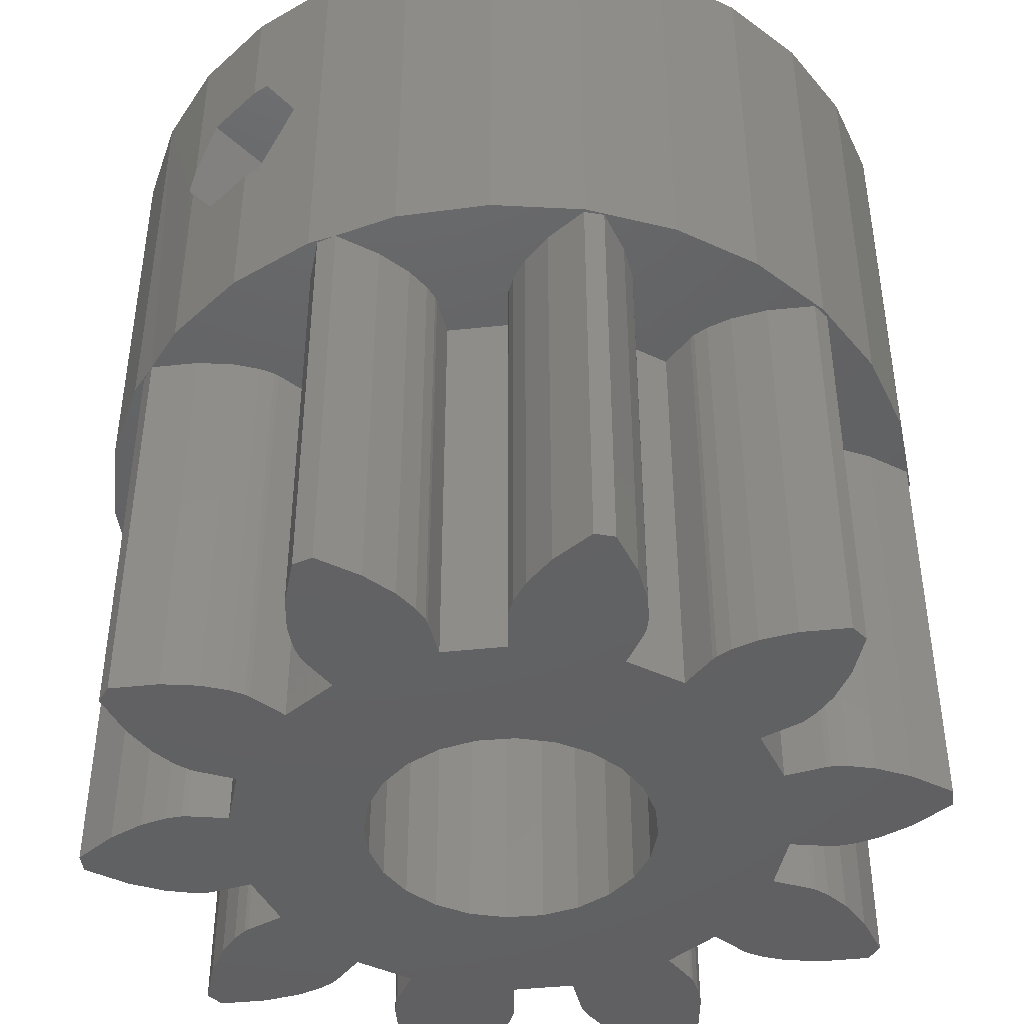
<metadata>
{"format":"stl","ext":"stl","renderer":"f3d","projection":"perspective","resolution":1024,"background":"white","views":[{"elev":-43.9,"azim":43.1,"up":"+Y"}]}
</metadata>
<code>
# stl→obj: 433 verts, 876 faces
v -1.456 1.438e-13 0.1186
v -1.747 1.325e-13 1.027
v -2.559 1.382e-13 0.441
v -1.209 1.198e-13 1.589
v 0.4872 1.452e-13 0.0132
v -0.905 1.156e-13 2.055
v -0.774 1.072e-13 2.361
v -0.749 1.057e-13 2.47
v -0.652 9.165e-14 3.315
v 0.652 9.165e-14 3.315
v 0.749 1.057e-13 2.47
v 0.774 1.072e-13 2.361
v 0.905 1.156e-13 2.055
v 1.209 1.198e-13 1.589
v 2.408 1.438e-13 0.328
v 1.747 1.325e-13 1.027
v 2.559 1.382e-13 0.441
v 2.961 1.396e-13 0.571
v -8.931 0 9.211
v -8.529 -4.653e-14 11.87
v -8.947 -1.551e-14 9.973
v -8.123 -1.269e-14 9.802
v -7.712 -7.191e-14 13.64
v -7.422 -1.833e-14 10.14
v -7.349 -7.896e-14 14.08
v -6.885 -2.115e-14 10.29
v -7.043 -6.345e-14 13.13
v -6.675 -5.217e-14 12.44
v -6.553 -2.115e-14 10.31
v -6.326 -4.935e-14 12.01
v -6.442 -2.115e-14 10.31
v -5.608 -1.833e-14 10.14
v -6.074 -4.512e-14 11.79
v -5.979 -4.089e-14 11.73
v -5.205 -3.525e-14 11.38
v -1.747 -1.297e-13 16.97
v -1.456 -1.438e-13 17.88
v -2.559 -1.354e-13 17.56
v -1.209 -1.198e-13 16.41
v 0.4872 -1.452e-13 17.99
v -0.905 -1.128e-13 15.94
v -0.774 -1.072e-13 15.64
v -0.749 -1.057e-13 15.53
v -0.652 -8.883e-14 14.68
v 0.652 -8.883e-14 14.68
v 0.749 -1.057e-13 15.53
v 0.774 -1.072e-13 15.64
v 0.905 -1.128e-13 15.94
v 1.209 -1.198e-13 16.41
v 2.408 -1.41e-13 17.67
v 1.747 -1.297e-13 16.97
v 2.559 -1.354e-13 17.56
v 2.961 -1.368e-13 17.43
v 3.868 -6.486e-14 13.22
v 3.233 -9.306e-14 14.72
v 2.814 -8.037e-14 13.98
v 3.276 -9.447e-14 14.83
v 3.351 -1.001e-13 15.15
v 3.378 -1.086e-13 15.71
v 5.608 -1.833e-14 10.14
v 5.979 -4.089e-14 11.73
v 5.205 -3.525e-14 11.38
v 6.442 -2.115e-14 10.31
v 6.074 -4.512e-14 11.79
v 6.326 -4.935e-14 12.01
v 6.675 -5.217e-14 12.44
v 6.553 -2.115e-14 10.31
v 6.885 -2.115e-14 10.29
v 7.043 -6.345e-14 13.13
v 7.422 -1.833e-14 10.14
v 7.349 -7.896e-14 14.08
v 4.216 1.283e-13 1.048
v 3.273 1.213e-13 1.522
v 3.378 1.086e-13 2.294
v 3.868 6.768e-14 4.784
v 4.444 8.178e-14 4.157
v 5.826 1.142e-13 2.141
v 4.529 7.896e-14 4.084
v 4.814 8.178e-14 3.913
v 5.334 8.883e-14 3.715
v 6.1 8.742e-14 3.577
v 7.165 9.165e-14 3.553
v 7.101 8.742e-14 3.58
v 7.349 8.178e-14 3.921
v 8.168 6.063e-14 5.221
v 7.422 1.833e-14 7.86
v 8.123 1.269e-14 8.198
v 8.931 2.82e-15 8.789
v 8.79 3.102e-14 7.065
v 9 0 9
v 8.931 0 9.211
v 3.273 -1.213e-13 16.48
v 4.216 -1.255e-13 16.95
v 4.444 -7.896e-14 13.84
v 5.826 -1.114e-13 15.86
v 4.529 -7.614e-14 13.92
v 4.814 -7.896e-14 14.09
v 5.334 -8.601e-14 14.28
v 6.1 -8.46e-14 14.42
v 7.165 -8.883e-14 14.45
v 7.101 -8.742e-14 14.42
v 8.168 -5.781e-14 12.78
v 8.123 -1.269e-14 9.802
v 8.79 -3.102e-14 10.93
v 5.979 4.371e-14 6.27
v 5.608 1.833e-14 7.863
v 5.205 3.807e-14 6.623
v 6.442 2.115e-14 7.694
v 6.074 4.512e-14 6.212
v 6.326 5.217e-14 5.993
v 6.675 5.499e-14 5.56
v 6.553 2.115e-14 7.685
v 6.885 2.397e-14 7.714
v 7.043 6.627e-14 4.874
v 3.233 9.588e-14 3.277
v 2.814 8.037e-14 4.018
v 3.276 9.447e-14 3.174
v 3.351 1.029e-13 2.849
v -8.529 4.653e-14 6.126
v -8.931 2.82e-15 8.789
v -8.947 1.551e-14 8.027
v -8.123 1.269e-14 8.198
v -7.712 7.473e-14 4.36
v -7.422 1.833e-14 7.86
v -7.349 8.178e-14 3.921
v -6.885 2.397e-14 7.714
v -7.043 6.627e-14 4.874
v -6.675 5.499e-14 5.56
v -6.553 2.115e-14 7.685
v -6.326 5.217e-14 5.993
v -6.442 2.115e-14 7.694
v -5.608 1.833e-14 7.863
v -6.074 4.512e-14 6.212
v -5.979 4.371e-14 6.27
v -5.205 3.807e-14 6.623
v -6.534 1.001e-13 2.811
v -6.1 8.742e-14 3.577
v -7.101 8.742e-14 3.58
v -5.051 1.198e-13 1.551
v -5.334 8.883e-14 3.715
v -4.814 8.178e-14 3.913
v -3.331 1.354e-13 0.6392
v -4.529 7.896e-14 4.084
v -4.444 8.178e-14 4.157
v -3.868 6.768e-14 4.784
v -3.378 1.086e-13 2.294
v -3.273 1.213e-13 1.522
v -2.961 1.396e-13 0.571
v -3.233 9.588e-14 3.277
v -2.814 8.037e-14 4.018
v -3.276 9.447e-14 3.174
v -3.351 1.029e-13 2.849
v -3.868 -6.486e-14 13.22
v -3.351 -1.001e-13 15.15
v -3.378 -1.086e-13 15.71
v -3.276 -9.447e-14 14.83
v -3.233 -9.306e-14 14.72
v -2.814 -8.037e-14 13.98
v -6.1 -8.46e-14 14.42
v -6.534 -1.001e-13 15.19
v -7.101 -8.742e-14 14.42
v -5.051 -1.17e-13 16.45
v -5.334 -8.601e-14 14.28
v -4.814 -7.896e-14 14.09
v -3.331 -1.354e-13 17.36
v -4.529 -7.614e-14 13.92
v -4.444 -7.896e-14 13.84
v -3.273 -1.213e-13 16.48
v -2.961 -1.368e-13 17.43
v -8.947 9 9.973
v -8.529 9 11.87
v -8.529 9 6.126
v -8.947 9 8.027
v -7.712 9 13.64
v -6.534 9 15.19
v -5.051 9 16.45
v -3.331 9 17.36
v -1.7 5 17.81
v -1.456 4.577 17.88
v -1.456 5.423 17.88
v -1.456 9 17.88
v 0.4872 3.528 17.99
v -0.85 3.528 17.91
v 1.7 5 17.79
v 2.408 9 17.67
v 0.85 3.528 17.93
v 0.85 6.472 17.93
v 0.4872 6.472 17.99
v 0.4872 9 17.99
v 4.216 9 16.95
v 5.826 9 15.86
v 7.165 9 14.45
v 8.168 9 12.78
v 8.79 9 10.93
v 9 9 9
v 8.79 9 7.065
v 8.168 9 5.221
v 7.165 9 3.553
v 5.826 9 2.141
v 4.216 9 1.048
v 2.408 9 0.328
v 0.4872 9 0.0132
v -1.456 9 0.1186
v -5.051 9 1.551
v -3.331 9 0.6392
v -6.534 9 2.811
v -7.712 9 4.36
v -8.931 -9 9.211
v -8.123 -9 9.802
v -8.123 -9 8.198
v -8.931 -9 8.789
v -7.422 -9 7.86
v -6.885 -9 7.714
v -6.553 -9 7.685
v -6.442 -9 7.694
v -5.608 -9 7.863
v -5.205 -9 6.623
v -5.979 -9 6.27
v -6.074 -9 6.212
v -6.326 -9 5.993
v -6.675 -9 5.56
v -7.043 -9 4.874
v -7.349 -9 3.921
v -7.101 -9 3.58
v -6.1 -9 3.577
v -5.334 -9 3.715
v -4.814 -9 3.913
v -4.529 -9 4.084
v -4.444 -9 4.157
v -3.868 -9 4.784
v -2.814 -9 4.018
v -3.233 -9 3.277
v -3.276 -9 3.174
v -3.351 -9 2.849
v -3.378 -9 2.294
v -3.273 -9 1.522
v -2.961 -9 0.571
v -2.559 -9 0.441
v -1.747 -9 1.027
v -1.209 -9 1.589
v -0.905 -9 2.055
v -0.774 -9 2.361
v -0.749 -9 2.47
v -0.652 -9 3.315
v 0.652 -9 3.315
v 0.749 -9 2.47
v 0.774 -9 2.361
v 0.905 -9 2.055
v 1.209 -9 1.589
v 1.747 -9 1.027
v 2.559 -9 0.441
v 2.961 -9 0.571
v 3.273 -9 1.522
v 3.378 -9 2.294
v 3.351 -9 2.849
v 3.276 -9 3.174
v 3.233 -9 3.277
v 2.814 -9 4.018
v 3.868 -9 4.784
v 4.444 -9 4.157
v 4.529 -9 4.084
v 4.814 -9 3.913
v 5.334 -9 3.715
v 6.1 -9 3.577
v 7.101 -9 3.58
v 7.349 -9 3.921
v 7.043 -9 4.874
v 6.675 -9 5.56
v 6.326 -9 5.993
v 6.074 -9 6.212
v 5.979 -9 6.27
v 5.205 -9 6.623
v 5.608 -9 7.863
v 6.442 -9 7.694
v 6.553 -9 7.685
v 6.885 -9 7.714
v 7.422 -9 7.86
v 8.123 -9 8.198
v 8.931 -9 8.789
v 8.931 -9 9.211
v 8.123 -9 9.802
v 7.422 -9 10.14
v 6.885 -9 10.29
v 6.553 -9 10.31
v 6.442 -9 10.31
v 5.608 -9 10.14
v 5.205 -9 11.38
v 5.979 -9 11.73
v 6.074 -9 11.79
v 6.326 -9 12.01
v 6.675 -9 12.44
v 7.043 -9 13.13
v 7.349 -9 14.08
v 7.101 -9 14.42
v 6.1 -9 14.42
v 5.334 -9 14.28
v 4.814 -9 14.09
v 4.529 -9 13.92
v 4.444 -9 13.84
v 3.868 -9 13.22
v 2.814 -9 13.98
v 3.233 -9 14.72
v 3.276 -9 14.83
v 3.351 -9 15.15
v 3.378 -9 15.71
v 3.273 -9 16.48
v 2.961 -9 17.43
v 2.559 -9 17.56
v 1.747 -9 16.97
v 1.209 -9 16.41
v 0.905 -9 15.94
v 0.774 -9 15.64
v 0.749 -9 15.53
v 0.652 -9 14.68
v -0.652 -9 14.68
v -0.749 -9 15.53
v -0.774 -9 15.64
v -0.905 -9 15.94
v -1.209 -9 16.41
v -1.747 -9 16.97
v -2.559 -9 17.56
v -2.961 -9 17.43
v -3.273 -9 16.48
v -3.378 -9 15.71
v -3.351 -9 15.15
v -3.276 -9 14.83
v -3.233 -9 14.72
v -2.814 -9 13.98
v -3.868 -9 13.22
v -4.444 -9 13.84
v -4.529 -9 13.92
v -4.814 -9 14.09
v -5.334 -9 14.28
v -6.1 -9 14.42
v -7.101 -9 14.42
v -7.349 -9 14.08
v -7.043 -9 13.13
v -6.675 -9 12.44
v -6.326 -9 12.01
v -6.074 -9 11.79
v -5.979 -9 11.73
v -5.205 -9 11.38
v -5.608 -9 10.14
v -6.442 -9 10.31
v -6.553 -9 10.31
v -6.885 -9 10.29
v -7.422 -9 10.14
v -3.1 9 12.5
v -2.898 9 9.776
v -3 9 9
v -2.598 9 10.5
v -2.121 9 11.12
v -1.5 9 11.6
v -0.7765 9 11.9
v 3.1 9 12.5
v -0.85 9 11.87
v -5.511e-16 9 12
v 0.7765 9 11.9
v 0.85 9 11.87
v 1.5 9 11.6
v 2.121 9 11.12
v 2.598 9 10.5
v 2.898 9 9.776
v 3 9 9
v -3.1 9 15.5
v 3.1 9 15.5
v -2.898 9 8.224
v -2.598 9 7.5
v -2.121 9 6.879
v -1.5 9 6.402
v -0.7765 9 6.102
v 1.837e-16 9 6
v 0.7765 9 6.102
v 1.5 9 6.402
v 2.121 9 6.879
v 2.598 9 7.5
v 2.898 9 8.224
v -0.85 6.472 17.91
v -0.85 6.472 15.5
v -1.7 5 15.5
v -0.85 3.528 15.5
v 0.85 3.528 15.5
v 1.7 5 15.5
v 0.85 6.472 15.5
v -3 -9 9
v -2.898 -9 9.776
v -2.598 -9 10.5
v 2.898 -9 8.224
v 2.598 -9 7.5
v 3 -9 9
v -2.121 -9 11.12
v -1.5 -9 11.6
v -0.7765 -9 11.9
v -5.511e-16 -9 12
v 0.7765 -9 11.9
v 1.5 -9 11.6
v 2.121 -9 11.12
v 2.598 -9 10.5
v -2.598 -9 7.5
v -2.121 -9 6.879
v -1.5 -9 6.402
v -0.7765 -9 6.102
v 1.837e-16 -9 6
v 0.7765 -9 6.102
v 1.5 -9 6.402
v 2.121 -9 6.879
v -2.898 -9 8.224
v 2.898 -9 9.776
v -3.1 3.21 12.5
v -3.1 3.21 15.5
v 3.1 3.21 15.5
v 0 1.42 15.5
v 3.1 3.21 12.5
v 0 1.42 12.5
v 0.85 3.528 12.5
v 1.7 5 12.5
v 0.85 6.472 12.5
v -0.85 6.472 12.5
v -1.7 5 12.5
v -0.85 3.528 12.5
v -5.511e-16 3.528 12
v 0.7765 3.528 11.9
v -0.7765 3.528 11.9
v 1.5 4.654 11.6
v 1.7 5 11.44
v 1.5 5.346 11.6
v 0.85 3.528 11.87
v -1.5 4.654 11.6
v -1.7 5 11.44
v -1.5 5.346 11.6
v -0.85 3.528 11.87
v 0.85 6.472 11.87
v -0.85 6.472 11.87
f 1 2 3
f 2 1 4
f 4 1 5
f 4 5 6
f 6 5 7
f 7 5 8
f 8 5 9
f 9 5 10
f 10 5 11
f 11 5 12
f 12 5 13
f 13 5 14
f 14 5 15
f 14 15 16
f 16 15 17
f 17 15 18
f 19 20 21
f 20 19 22
f 20 22 23
f 23 22 24
f 23 24 25
f 25 24 26
f 25 26 27
f 27 26 28
f 28 26 29
f 28 29 30
f 30 29 31
f 30 31 32
f 30 32 33
f 33 32 34
f 34 32 35
f 36 37 38
f 37 36 39
f 37 39 40
f 40 39 41
f 40 41 42
f 40 42 43
f 40 43 44
f 40 44 45
f 40 45 46
f 40 46 47
f 40 47 48
f 40 48 49
f 40 49 50
f 50 49 51
f 50 51 52
f 50 52 53
f 54 55 56
f 55 54 57
f 57 54 58
f 58 54 59
f 60 61 62
f 61 60 63
f 61 63 64
f 64 63 65
f 65 63 66
f 66 63 67
f 66 67 68
f 66 68 69
f 69 68 70
f 69 70 71
f 72 73 18
f 73 72 74
f 74 72 75
f 75 72 76
f 76 72 77
f 76 77 78
f 78 77 79
f 79 77 80
f 80 77 81
f 81 77 82
f 81 82 83
f 83 82 84
f 84 82 85
f 84 85 86
f 86 85 87
f 87 85 88
f 88 85 89
f 88 89 90
f 88 90 91
f 92 93 53
f 93 92 59
f 93 59 54
f 93 54 94
f 93 94 95
f 95 94 96
f 95 96 97
f 95 97 98
f 95 98 99
f 95 99 100
f 100 99 101
f 100 101 71
f 100 71 102
f 102 71 70
f 102 70 103
f 102 103 91
f 102 91 104
f 104 91 90
f 105 106 107
f 106 105 108
f 108 105 109
f 108 109 110
f 108 110 111
f 108 111 112
f 112 111 113
f 113 111 114
f 113 114 86
f 86 114 84
f 115 75 116
f 75 115 117
f 75 117 118
f 75 118 74
f 119 120 121
f 120 119 122
f 122 119 123
f 122 123 124
f 124 123 125
f 124 125 126
f 126 125 127
f 126 127 128
f 126 128 129
f 129 128 130
f 129 130 131
f 131 130 132
f 132 130 133
f 132 133 134
f 132 134 135
f 136 137 138
f 137 136 139
f 137 139 140
f 140 139 141
f 141 139 142
f 141 142 143
f 143 142 144
f 144 142 145
f 145 142 146
f 146 142 147
f 147 142 148
f 148 142 3
f 145 149 150
f 149 145 151
f 151 145 152
f 152 145 146
f 153 154 155
f 154 153 156
f 156 153 157
f 157 153 158
f 159 160 161
f 160 159 162
f 162 159 163
f 162 163 164
f 162 164 165
f 165 164 166
f 165 166 167
f 165 167 153
f 165 153 155
f 165 155 168
f 165 168 169
f 165 169 38
f 170 20 171
f 20 170 21
f 172 121 173
f 121 172 119
f 174 20 23
f 20 174 171
f 174 160 175
f 162 175 160
f 175 162 176
f 177 162 165
f 162 177 176
f 178 37 179
f 180 177 178
f 177 180 181
f 182 37 40
f 37 182 183
f 37 183 179
f 50 184 40
f 184 50 185
f 40 184 186
f 184 185 187
f 187 185 188
f 188 185 189
f 182 40 186
f 185 93 190
f 191 93 95
f 93 191 190
f 100 191 95
f 191 100 192
f 102 192 100
f 192 102 193
f 104 193 102
f 193 104 194
f 90 194 104
f 194 90 195
f 90 196 195
f 196 90 89
f 85 196 89
f 196 85 197
f 82 197 85
f 197 82 198
f 77 198 82
f 198 77 199
f 200 77 72
f 77 200 199
f 200 72 201
f 202 15 5
f 15 202 201
f 203 5 1
f 5 203 202
f 204 142 139
f 142 204 205
f 206 139 136
f 139 206 204
f 206 136 207
f 172 123 119
f 123 172 207
f 22 208 209
f 208 22 19
f 120 210 211
f 210 120 122
f 122 212 210
f 212 122 124
f 124 213 212
f 213 124 126
f 213 129 214
f 129 213 126
f 129 215 214
f 215 129 131
f 131 216 215
f 216 131 132
f 135 216 132
f 216 135 217
f 135 218 217
f 218 135 134
f 134 219 218
f 219 134 133
f 133 220 219
f 220 133 130
f 130 221 220
f 221 130 128
f 127 221 128
f 221 127 222
f 125 222 127
f 222 125 223
f 138 223 125
f 223 138 224
f 138 225 224
f 225 138 137
f 137 226 225
f 226 137 140
f 226 141 227
f 141 226 140
f 141 228 227
f 228 141 143
f 143 229 228
f 229 143 144
f 229 145 230
f 145 229 144
f 145 231 230
f 231 145 150
f 149 231 150
f 231 149 232
f 151 232 149
f 232 151 233
f 152 233 151
f 233 152 234
f 146 234 152
f 234 146 235
f 147 235 146
f 235 147 236
f 148 236 147
f 236 148 237
f 237 3 238
f 3 237 148
f 3 239 238
f 239 3 2
f 239 4 240
f 4 239 2
f 240 6 241
f 6 240 4
f 241 7 242
f 7 241 6
f 242 8 243
f 8 242 7
f 243 9 244
f 9 243 8
f 9 245 244
f 245 9 10
f 11 245 10
f 245 11 246
f 12 246 11
f 246 12 247
f 13 247 12
f 247 13 248
f 14 248 13
f 248 14 249
f 16 249 14
f 249 16 250
f 250 17 251
f 17 250 16
f 17 252 251
f 252 17 18
f 252 73 253
f 73 252 18
f 253 74 254
f 74 253 73
f 255 74 118
f 74 255 254
f 256 118 117
f 118 256 255
f 256 115 257
f 115 256 117
f 257 116 258
f 116 257 115
f 116 259 258
f 259 116 75
f 76 259 75
f 259 76 260
f 260 78 261
f 78 260 76
f 78 262 261
f 262 78 79
f 79 263 262
f 263 79 80
f 263 81 264
f 81 263 80
f 81 265 264
f 265 81 83
f 265 84 266
f 84 265 83
f 266 114 267
f 114 266 84
f 267 111 268
f 111 267 114
f 268 110 269
f 110 268 111
f 269 109 270
f 109 269 110
f 109 271 270
f 271 109 105
f 105 272 271
f 272 105 107
f 272 106 273
f 106 272 107
f 106 274 273
f 274 106 108
f 108 275 274
f 275 108 112
f 112 276 275
f 276 112 113
f 276 86 277
f 86 276 113
f 86 278 277
f 278 86 87
f 87 279 278
f 279 87 88
f 279 91 280
f 91 279 88
f 280 103 281
f 103 280 91
f 103 282 281
f 282 103 70
f 70 283 282
f 283 70 68
f 68 284 283
f 284 68 67
f 67 285 284
f 285 67 63
f 63 286 285
f 286 63 60
f 286 62 287
f 62 286 60
f 62 288 287
f 288 62 61
f 288 64 289
f 64 288 61
f 64 290 289
f 290 64 65
f 291 65 66
f 65 291 290
f 291 69 292
f 69 291 66
f 292 71 293
f 71 292 69
f 293 101 294
f 101 293 71
f 101 295 294
f 295 101 99
f 295 98 296
f 98 295 99
f 98 297 296
f 297 98 97
f 97 298 297
f 298 97 96
f 298 94 299
f 94 298 96
f 54 299 94
f 299 54 300
f 300 56 301
f 56 300 54
f 301 55 302
f 55 301 56
f 302 57 303
f 57 302 55
f 303 58 304
f 58 303 57
f 304 59 305
f 59 304 58
f 305 92 306
f 92 305 59
f 306 53 307
f 53 306 92
f 53 308 307
f 308 53 52
f 308 51 309
f 51 308 52
f 51 310 309
f 310 51 49
f 48 310 49
f 310 48 311
f 47 311 48
f 311 47 312
f 46 312 47
f 312 46 313
f 46 314 313
f 314 46 45
f 45 315 314
f 315 45 44
f 315 43 316
f 43 315 44
f 316 42 317
f 42 316 43
f 317 41 318
f 41 317 42
f 318 39 319
f 39 318 41
f 319 36 320
f 36 319 39
f 36 321 320
f 321 36 38
f 321 169 322
f 169 321 38
f 168 322 169
f 322 168 323
f 155 323 168
f 323 155 324
f 154 324 155
f 324 154 325
f 154 326 325
f 326 154 156
f 157 326 156
f 326 157 327
f 158 327 157
f 327 158 328
f 158 329 328
f 329 158 153
f 329 167 330
f 167 329 153
f 167 331 330
f 331 167 166
f 166 332 331
f 332 166 164
f 332 163 333
f 163 332 164
f 163 334 333
f 334 163 159
f 334 161 335
f 161 334 159
f 25 335 161
f 335 25 336
f 27 336 25
f 336 27 337
f 28 337 27
f 337 28 338
f 30 338 28
f 338 30 339
f 30 340 339
f 340 30 33
f 33 341 340
f 341 33 34
f 34 342 341
f 342 34 35
f 32 342 35
f 342 32 343
f 32 344 343
f 344 32 31
f 31 345 344
f 345 31 29
f 29 346 345
f 346 29 26
f 26 347 346
f 347 26 24
f 24 209 347
f 209 24 22
f 348 349 350
f 349 348 351
f 351 348 352
f 352 348 353
f 353 348 354
f 354 348 355
f 353 354 356
f 354 355 357
f 357 355 358
f 358 355 359
f 359 355 360
f 360 355 361
f 361 355 362
f 362 355 363
f 363 355 364
f 171 173 170
f 173 171 172
f 172 171 174
f 172 174 207
f 207 174 175
f 207 175 206
f 206 175 176
f 206 176 204
f 204 176 177
f 204 177 205
f 205 177 365
f 365 177 181
f 365 181 366
f 366 181 189
f 366 189 185
f 366 185 190
f 366 190 355
f 205 367 203
f 367 205 350
f 350 205 348
f 348 205 365
f 203 367 368
f 203 368 369
f 203 369 370
f 203 370 371
f 203 371 202
f 202 371 372
f 202 372 373
f 202 373 201
f 201 373 374
f 201 374 375
f 201 375 376
f 201 376 200
f 200 376 377
f 200 377 364
f 200 364 355
f 200 355 190
f 200 190 191
f 200 191 199
f 199 191 192
f 199 192 198
f 198 192 193
f 198 193 197
f 197 193 194
f 197 194 196
f 196 194 195
f 189 378 188
f 378 181 180
f 181 378 189
f 180 379 378
f 379 180 178
f 379 178 380
f 381 179 183
f 179 381 178
f 178 381 380
f 182 381 183
f 381 182 382
f 382 182 186
f 184 382 186
f 382 184 383
f 384 184 187
f 184 384 383
f 384 378 379
f 378 384 188
f 188 384 187
f 385 328 329
f 328 385 386
f 328 386 387
f 258 388 389
f 388 258 259
f 388 259 390
f 325 323 324
f 323 325 326
f 323 326 327
f 323 327 322
f 322 327 328
f 322 328 321
f 321 328 387
f 321 387 391
f 321 391 320
f 320 391 392
f 320 392 319
f 319 392 393
f 319 393 318
f 318 393 317
f 317 393 315
f 315 393 394
f 317 315 316
f 315 394 314
f 314 394 395
f 314 395 313
f 313 395 312
f 312 395 311
f 311 395 396
f 311 396 310
f 310 396 309
f 309 396 397
f 309 397 308
f 308 397 398
f 308 398 307
f 307 398 301
f 307 301 302
f 307 302 306
f 306 302 303
f 306 303 305
f 305 303 304
f 236 234 235
f 234 236 233
f 233 236 232
f 232 236 237
f 232 237 231
f 231 237 238
f 231 238 399
f 399 238 400
f 400 238 239
f 400 239 401
f 401 239 240
f 401 240 402
f 402 240 241
f 402 241 242
f 402 242 244
f 402 244 403
f 244 242 243
f 403 244 245
f 403 245 404
f 404 245 246
f 404 246 247
f 404 247 248
f 404 248 405
f 405 248 249
f 405 249 250
f 405 250 406
f 406 250 251
f 406 251 389
f 389 251 252
f 389 252 258
f 258 252 257
f 257 252 253
f 257 253 256
f 256 253 254
f 256 254 255
f 337 335 336
f 335 337 334
f 334 337 338
f 334 338 339
f 334 339 340
f 334 340 333
f 333 340 341
f 333 341 342
f 333 342 332
f 332 342 227
f 332 227 228
f 332 228 331
f 331 228 229
f 331 229 330
f 330 229 230
f 330 230 329
f 329 230 231
f 329 231 385
f 385 231 407
f 407 231 399
f 224 222 223
f 222 224 225
f 222 225 221
f 221 225 220
f 220 225 219
f 219 225 226
f 219 226 218
f 218 226 217
f 217 226 227
f 217 227 342
f 210 208 211
f 208 210 209
f 209 210 212
f 209 212 347
f 347 212 213
f 347 213 346
f 346 213 214
f 346 214 345
f 345 214 215
f 345 215 344
f 344 215 216
f 344 216 343
f 343 216 217
f 343 217 342
f 408 301 398
f 301 408 300
f 300 408 390
f 300 390 259
f 300 259 260
f 300 260 299
f 299 260 261
f 299 261 298
f 298 261 262
f 298 262 297
f 297 262 263
f 297 263 272
f 272 263 271
f 271 263 264
f 271 264 270
f 270 264 269
f 269 264 265
f 269 265 268
f 268 265 267
f 267 265 266
f 273 287 272
f 287 273 286
f 286 273 274
f 286 274 285
f 285 274 275
f 285 275 284
f 284 275 276
f 284 276 283
f 283 276 277
f 283 277 282
f 282 277 278
f 282 278 281
f 281 278 279
f 281 279 280
f 297 287 296
f 287 297 272
f 296 287 288
f 296 288 295
f 295 288 289
f 295 289 290
f 295 290 294
f 294 290 291
f 294 291 292
f 294 292 293
f 409 365 410
f 365 409 348
f 410 411 412
f 411 410 381
f 381 410 380
f 380 410 365
f 380 365 379
f 379 365 384
f 411 383 366
f 383 411 382
f 382 411 381
f 366 383 384
f 366 384 365
f 413 409 414
f 409 413 415
f 415 413 416
f 416 413 355
f 416 355 417
f 417 355 418
f 409 419 348
f 419 409 420
f 420 409 415
f 348 419 418
f 348 418 355
f 366 413 411
f 413 366 355
f 412 409 410
f 409 412 414
f 411 414 412
f 414 411 413
f 421 395 394
f 395 421 422
f 423 394 393
f 394 423 421
f 424 397 396
f 397 424 425
f 397 425 361
f 361 425 426
f 361 426 360
f 385 367 350
f 367 385 407
f 372 402 403
f 402 372 371
f 377 390 364
f 390 377 388
f 387 349 351
f 349 387 386
f 386 350 349
f 350 386 385
f 375 389 376
f 389 375 406
f 395 424 396
f 424 395 427
f 427 395 422
f 362 397 361
f 397 362 398
f 374 404 405
f 404 374 373
f 370 400 401
f 400 370 369
f 407 368 367
f 368 407 399
f 387 352 391
f 352 387 351
f 373 403 404
f 403 373 372
f 399 369 368
f 369 399 400
f 391 428 392
f 428 391 429
f 429 391 352
f 429 352 430
f 430 352 353
f 364 408 363
f 408 364 390
f 428 393 392
f 393 428 431
f 393 431 423
f 363 398 362
f 398 363 408
f 375 405 406
f 405 375 374
f 376 388 377
f 388 376 389
f 371 401 402
f 401 371 370
f 432 416 417
f 416 432 426
f 416 426 425
f 419 433 418
f 433 419 430
f 430 419 429
f 174 161 160
f 174 25 161
f 174 23 25
f 177 165 38
f 177 38 178
f 178 38 37
f 185 50 53
f 185 53 93
f 203 142 205
f 203 3 142
f 203 1 3
f 201 18 15
f 201 72 18
f 125 123 207
f 138 125 207
f 136 138 207
f 19 21 170
f 120 19 170
f 121 120 170
f 121 170 173
f 211 208 19
f 211 19 120
f 416 427 415
f 427 416 424
f 424 416 425
f 432 360 426
f 360 432 359
f 353 433 430
f 433 353 356
f 431 419 420
f 419 431 428
f 419 428 429
f 420 423 431
f 423 420 415
f 423 415 421
f 421 415 422
f 422 415 427
f 432 418 433
f 418 432 417
f 357 432 433
f 354 433 356
f 357 433 354
f 354 433 356
f 359 432 358
f 358 432 357
f 359 432 358

</code>
